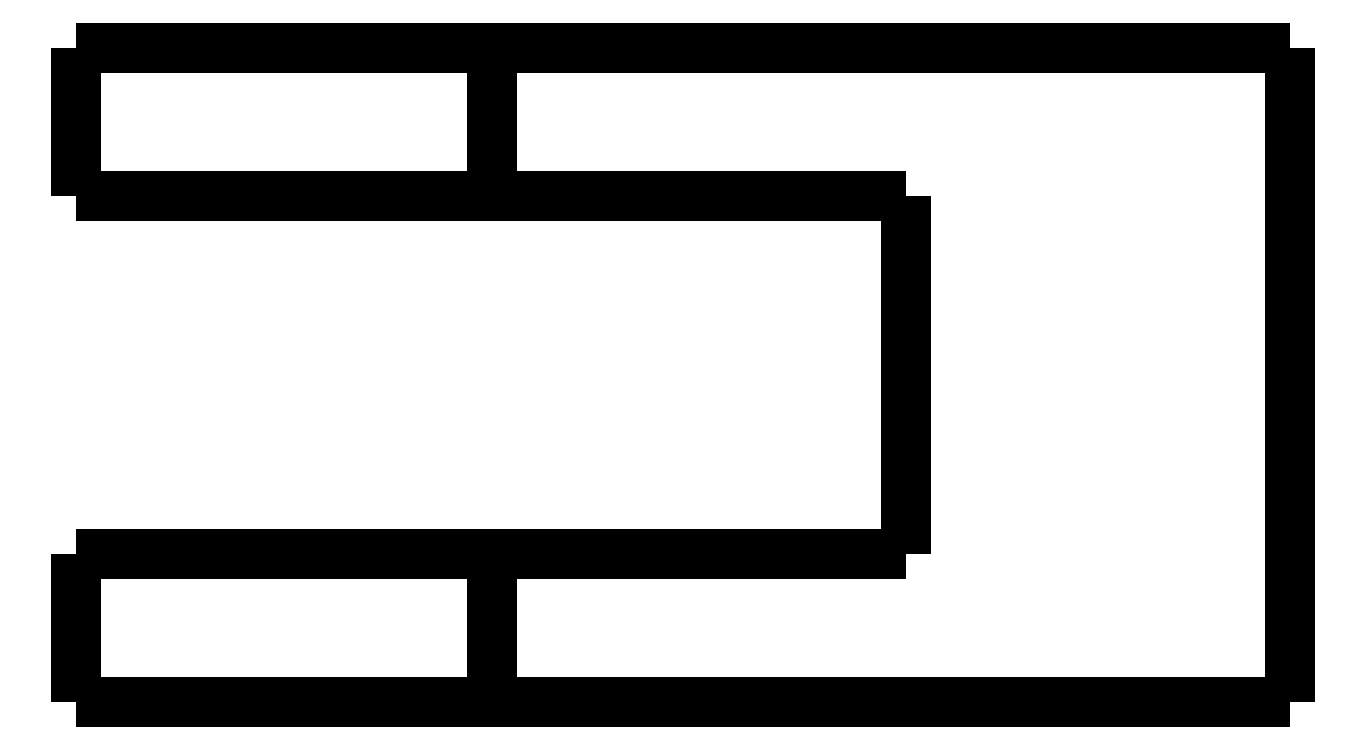
<metadata>
{"format":"dxf","ext":"dxf","renderer":"ezdxf+matplotlib","layout":"modelspace","background":"white","min_lineweight":24,"dpi":150}
</metadata>
<code>
0
SECTION
2
ENTITIES
0
LWPOLYLINE
8
0
90
51
70
0
10
-7.9
20
-5
10
-7.9
20
-4.9
10
-7.9
20
-4.8
10
-7.9
20
-4.7
10
-7.9
20
-4.6
10
-7.9
20
-4.5
10
-7.9
20
-4.4
10
-7.9
20
-4.3
10
-7.9
20
-4.2
10
-7.9
20
-4.1
10
-7.9
20
-4
10
-7.9
20
-3.9
10
-7.9
20
-3.8
10
-7.9
20
-3.7
10
-7.9
20
-3.6
10
-7.9
20
-3.5
10
-7.9
20
-3.4
10
-7.9
20
-3.3
10
-7.9
20
-3.2
10
-7.9
20
-3.1
10
-7.9
20
-3
10
-7.9
20
-2.9
10
-7.9
20
-2.8
10
-7.9
20
-2.7
10
-7.9
20
-2.6
10
-7.9
20
-2.5
10
-7.9
20
-2.4
10
-7.9
20
-2.3
10
-7.9
20
-2.2
10
-7.9
20
-2.1
10
-7.9
20
-2
10
-7.9
20
-1.9
10
-7.9
20
-1.8
10
-7.9
20
-1.7
10
-7.9
20
-1.6
10
-7.9
20
-1.5
10
-7.9
20
-1.4
10
-7.9
20
-1.3
10
-7.9
20
-1.2
10
-7.9
20
-1.1
10
-7.9
20
-1
10
-7.9
20
-0.9
10
-7.9
20
-0.8
10
-7.9
20
-0.7
10
-7.9
20
-0.6
10
-7.9
20
-0.5
10
-7.9
20
-0.4
10
-7.9
20
-0.3
10
-7.9
20
-0.2
10
-7.9
20
-0.1
10
-7.9
20
0
0
LWPOLYLINE
8
0
90
51
70
0
10
6.1
20
-5
10
6.1
20
-4.9
10
6.1
20
-4.8
10
6.1
20
-4.7
10
6.1
20
-4.6
10
6.1
20
-4.5
10
6.1
20
-4.4
10
6.1
20
-4.3
10
6.1
20
-4.2
10
6.1
20
-4.1
10
6.1
20
-4
10
6.1
20
-3.9
10
6.1
20
-3.8
10
6.1
20
-3.7
10
6.1
20
-3.6
10
6.1
20
-3.5
10
6.1
20
-3.4
10
6.1
20
-3.3
10
6.1
20
-3.2
10
6.1
20
-3.1
10
6.1
20
-3
10
6.1
20
-2.9
10
6.1
20
-2.8
10
6.1
20
-2.7
10
6.1
20
-2.6
10
6.1
20
-2.5
10
6.1
20
-2.4
10
6.1
20
-2.3
10
6.1
20
-2.2
10
6.1
20
-2.1
10
6.1
20
-2
10
6.1
20
-1.9
10
6.1
20
-1.8
10
6.1
20
-1.7
10
6.1
20
-1.6
10
6.1
20
-1.5
10
6.1
20
-1.4
10
6.1
20
-1.3
10
6.1
20
-1.2
10
6.1
20
-1.1
10
6.1
20
-1
10
6.1
20
-0.9
10
6.1
20
-0.8
10
6.1
20
-0.7
10
6.1
20
-0.6
10
6.1
20
-0.5
10
6.1
20
-0.4
10
6.1
20
-0.3
10
6.1
20
-0.2
10
6.1
20
-0.1
10
6.1
20
0
0
LWPOLYLINE
8
0
90
51
70
0
10
-7.9
20
-5
10
-7.851
20
-5
10
-7.802
20
-5
10
-7.753
20
-5
10
-7.662
20
-5
10
-7.517
20
-5
10
-7.372
20
-5
10
-7.227
20
-5
10
-7.007
20
-5
10
-6.773
20
-5
10
-6.54
20
-5
10
-6.284
20
-5
10
-5.974
20
-5
10
-5.663
20
-5
10
-5.353
20
-5
10
-4.999
20
-5
10
-4.627
20
-5
10
-4.256
20
-5
10
-3.878
20
-5
10
-3.464
20
-5
10
-3.049
20
-5
10
-2.635
20
-5
10
-2.208
20
-5
10
-1.772
20
-5
10
-1.336
20
-5
10
-0.9
20
-5
10
-0.4639
20
-5
10
-0.02772
20
-5
10
0.4084
20
-5
10
0.8352
20
-5
10
1.249
20
-5
10
1.664
20
-5
10
2.078
20
-5
10
2.456
20
-5
10
2.827
20
-5
10
3.199
20
-5
10
3.553
20
-5
10
3.863
20
-5
10
4.174
20
-5
10
4.484
20
-5
10
4.74
20
-5
10
4.973
20
-5
10
5.207
20
-5
10
5.427
20
-5
10
5.572
20
-5
10
5.717
20
-5
10
5.862
20
-5
10
5.953
20
-5
10
6.002
20
-5
10
6.051
20
-5
10
6.1
20
-5
0
LWPOLYLINE
8
0
90
51
70
0
10
6.1
20
0
10
6.051
20
0
10
6.002
20
0
10
5.953
20
0
10
5.862
20
0
10
5.717
20
0
10
5.572
20
0
10
5.427
20
0
10
5.207
20
0
10
4.973
20
0
10
4.74
20
0
10
4.484
20
0
10
4.174
20
0
10
3.863
20
0
10
3.553
20
0
10
3.199
20
0
10
2.827
20
0
10
2.456
20
0
10
2.078
20
0
10
1.664
20
0
10
1.249
20
0
10
0.8352
20
0
10
0.4084
20
0
10
-0.02772
20
0
10
-0.4639
20
0
10
-0.9
20
0
10
-1.336
20
0
10
-1.772
20
0
10
-2.208
20
0
10
-2.635
20
0
10
-3.049
20
0
10
-3.464
20
0
10
-3.878
20
0
10
-4.256
20
0
10
-4.627
20
0
10
-4.999
20
0
10
-5.353
20
0
10
-5.663
20
0
10
-5.974
20
0
10
-6.284
20
0
10
-6.54
20
0
10
-6.773
20
0
10
-7.007
20
0
10
-7.227
20
0
10
-7.372
20
0
10
-7.517
20
0
10
-7.662
20
0
10
-7.753
20
0
10
-7.802
20
0
10
-7.851
20
0
10
-7.9
20
0
0
LWPOLYLINE
8
0
90
51
70
0
10
32.9
20
-22
10
32.9
20
-21.56
10
32.9
20
-21.12
10
32.9
20
-20.68
10
32.9
20
-20.24
10
32.9
20
-19.8
10
32.9
20
-19.36
10
32.9
20
-18.92
10
32.9
20
-18.48
10
32.9
20
-18.04
10
32.9
20
-17.6
10
32.9
20
-17.16
10
32.9
20
-16.72
10
32.9
20
-16.28
10
32.9
20
-15.84
10
32.9
20
-15.4
10
32.9
20
-14.96
10
32.9
20
-14.52
10
32.9
20
-14.08
10
32.9
20
-13.64
10
32.9
20
-13.2
10
32.9
20
-12.76
10
32.9
20
-12.32
10
32.9
20
-11.88
10
32.9
20
-11.44
10
32.9
20
-11
10
32.9
20
-10.56
10
32.9
20
-10.12
10
32.9
20
-9.68
10
32.9
20
-9.24
10
32.9
20
-8.8
10
32.9
20
-8.36
10
32.9
20
-7.92
10
32.9
20
-7.48
10
32.9
20
-7.04
10
32.9
20
-6.6
10
32.9
20
-6.16
10
32.9
20
-5.72
10
32.9
20
-5.28
10
32.9
20
-4.84
10
32.9
20
-4.4
10
32.9
20
-3.96
10
32.9
20
-3.52
10
32.9
20
-3.08
10
32.9
20
-2.64
10
32.9
20
-2.2
10
32.9
20
-1.76
10
32.9
20
-1.32
10
32.9
20
-0.88
10
32.9
20
-0.44
10
32.9
20
0
0
LWPOLYLINE
8
0
90
51
70
0
10
6.1
20
-5
10
6.378
20
-5
10
6.656
20
-5
10
6.934
20
-5
10
7.212
20
-5
10
7.49
20
-5
10
7.768
20
-5
10
8.046
20
-5
10
8.324
20
-5
10
8.602
20
-5
10
8.88
20
-5
10
9.158
20
-5
10
9.436
20
-5
10
9.714
20
-5
10
9.992
20
-5
10
10.27
20
-5
10
10.55
20
-5
10
10.83
20
-5
10
11.1
20
-5
10
11.38
20
-5
10
11.66
20
-5
10
11.94
20
-5
10
12.22
20
-5
10
12.49
20
-5
10
12.77
20
-5
10
13.05
20
-5
10
13.33
20
-5
10
13.61
20
-5
10
13.88
20
-5
10
14.16
20
-5
10
14.44
20
-5
10
14.72
20
-5
10
15
20
-5
10
15.27
20
-5
10
15.55
20
-5
10
15.83
20
-5
10
16.11
20
-5
10
16.39
20
-5
10
16.66
20
-5
10
16.94
20
-5
10
17.22
20
-5
10
17.5
20
-5
10
17.78
20
-5
10
18.05
20
-5
10
18.33
20
-5
10
18.61
20
-5
10
18.89
20
-5
10
19.17
20
-5
10
19.44
20
-5
10
19.72
20
-5
10
20
20
-5
0
LWPOLYLINE
8
0
90
51
70
0
10
20
20
-5
10
20
20
-5.24
10
20
20
-5.48
10
20
20
-5.72
10
20
20
-5.96
10
20
20
-6.2
10
20
20
-6.44
10
20
20
-6.68
10
20
20
-6.92
10
20
20
-7.16
10
20
20
-7.4
10
20
20
-7.64
10
20
20
-7.88
10
20
20
-8.12
10
20
20
-8.36
10
20
20
-8.6
10
20
20
-8.84
10
20
20
-9.08
10
20
20
-9.32
10
20
20
-9.56
10
20
20
-9.8
10
20
20
-10.04
10
20
20
-10.28
10
20
20
-10.52
10
20
20
-10.76
10
20
20
-11
10
20
20
-11.24
10
20
20
-11.48
10
20
20
-11.72
10
20
20
-11.96
10
20
20
-12.2
10
20
20
-12.44
10
20
20
-12.68
10
20
20
-12.92
10
20
20
-13.16
10
20
20
-13.4
10
20
20
-13.64
10
20
20
-13.88
10
20
20
-14.12
10
20
20
-14.36
10
20
20
-14.6
10
20
20
-14.84
10
20
20
-15.08
10
20
20
-15.32
10
20
20
-15.56
10
20
20
-15.8
10
20
20
-16.04
10
20
20
-16.28
10
20
20
-16.52
10
20
20
-16.76
10
20
20
-17
0
LWPOLYLINE
8
0
90
51
70
0
10
20
20
-17
10
19.72
20
-17
10
19.44
20
-17
10
19.17
20
-17
10
18.89
20
-17
10
18.61
20
-17
10
18.33
20
-17
10
18.05
20
-17
10
17.78
20
-17
10
17.5
20
-17
10
17.22
20
-17
10
16.94
20
-17
10
16.66
20
-17
10
16.39
20
-17
10
16.11
20
-17
10
15.83
20
-17
10
15.55
20
-17
10
15.27
20
-17
10
15
20
-17
10
14.72
20
-17
10
14.44
20
-17
10
14.16
20
-17
10
13.88
20
-17
10
13.61
20
-17
10
13.33
20
-17
10
13.05
20
-17
10
12.77
20
-17
10
12.49
20
-17
10
12.22
20
-17
10
11.94
20
-17
10
11.66
20
-17
10
11.38
20
-17
10
11.1
20
-17
10
10.83
20
-17
10
10.55
20
-17
10
10.27
20
-17
10
9.992
20
-17
10
9.714
20
-17
10
9.436
20
-17
10
9.158
20
-17
10
8.88
20
-17
10
8.602
20
-17
10
8.324
20
-17
10
8.046
20
-17
10
7.768
20
-17
10
7.49
20
-17
10
7.212
20
-17
10
6.934
20
-17
10
6.656
20
-17
10
6.378
20
-17
10
6.1
20
-17
0
LWPOLYLINE
8
0
90
51
70
0
10
32.9
20
-22
10
32.36
20
-22
10
31.83
20
-22
10
31.29
20
-22
10
30.76
20
-22
10
30.22
20
-22
10
29.68
20
-22
10
29.15
20
-22
10
28.61
20
-22
10
28.08
20
-22
10
27.54
20
-22
10
27
20
-22
10
26.47
20
-22
10
25.93
20
-22
10
25.4
20
-22
10
24.86
20
-22
10
24.32
20
-22
10
23.79
20
-22
10
23.25
20
-22
10
22.72
20
-22
10
22.18
20
-22
10
21.64
20
-22
10
21.11
20
-22
10
20.57
20
-22
10
20.04
20
-22
10
19.5
20
-22
10
18.96
20
-22
10
18.43
20
-22
10
17.89
20
-22
10
17.36
20
-22
10
16.82
20
-22
10
16.28
20
-22
10
15.75
20
-22
10
15.21
20
-22
10
14.68
20
-22
10
14.14
20
-22
10
13.6
20
-22
10
13.07
20
-22
10
12.53
20
-22
10
12
20
-22
10
11.46
20
-22
10
10.92
20
-22
10
10.39
20
-22
10
9.852
20
-22
10
9.316
20
-22
10
8.78
20
-22
10
8.244
20
-22
10
7.708
20
-22
10
7.172
20
-22
10
6.636
20
-22
10
6.1
20
-22
0
LWPOLYLINE
8
0
90
51
70
0
10
32.9
20
0
10
32.36
20
0
10
31.83
20
0
10
31.29
20
0
10
30.76
20
0
10
30.22
20
0
10
29.68
20
0
10
29.15
20
0
10
28.61
20
0
10
28.08
20
0
10
27.54
20
0
10
27
20
0
10
26.47
20
0
10
25.93
20
0
10
25.4
20
0
10
24.86
20
0
10
24.32
20
0
10
23.79
20
0
10
23.25
20
0
10
22.72
20
0
10
22.18
20
0
10
21.64
20
0
10
21.11
20
0
10
20.57
20
0
10
20.04
20
0
10
19.5
20
0
10
18.96
20
0
10
18.43
20
0
10
17.89
20
0
10
17.36
20
0
10
16.82
20
0
10
16.28
20
0
10
15.75
20
0
10
15.21
20
0
10
14.68
20
0
10
14.14
20
0
10
13.6
20
0
10
13.07
20
0
10
12.53
20
0
10
12
20
0
10
11.46
20
0
10
10.92
20
0
10
10.39
20
0
10
9.852
20
0
10
9.316
20
0
10
8.78
20
0
10
8.244
20
0
10
7.708
20
0
10
7.172
20
0
10
6.636
20
0
10
6.1
20
0
0
LWPOLYLINE
8
0
90
51
70
0
10
6.1
20
-22
10
6.1
20
-21.9
10
6.1
20
-21.8
10
6.1
20
-21.7
10
6.1
20
-21.6
10
6.1
20
-21.5
10
6.1
20
-21.4
10
6.1
20
-21.3
10
6.1
20
-21.2
10
6.1
20
-21.1
10
6.1
20
-21
10
6.1
20
-20.9
10
6.1
20
-20.8
10
6.1
20
-20.7
10
6.1
20
-20.6
10
6.1
20
-20.5
10
6.1
20
-20.4
10
6.1
20
-20.3
10
6.1
20
-20.2
10
6.1
20
-20.1
10
6.1
20
-20
10
6.1
20
-19.9
10
6.1
20
-19.8
10
6.1
20
-19.7
10
6.1
20
-19.6
10
6.1
20
-19.5
10
6.1
20
-19.4
10
6.1
20
-19.3
10
6.1
20
-19.2
10
6.1
20
-19.1
10
6.1
20
-19
10
6.1
20
-18.9
10
6.1
20
-18.8
10
6.1
20
-18.7
10
6.1
20
-18.6
10
6.1
20
-18.5
10
6.1
20
-18.4
10
6.1
20
-18.3
10
6.1
20
-18.2
10
6.1
20
-18.1
10
6.1
20
-18
10
6.1
20
-17.9
10
6.1
20
-17.8
10
6.1
20
-17.7
10
6.1
20
-17.6
10
6.1
20
-17.5
10
6.1
20
-17.4
10
6.1
20
-17.3
10
6.1
20
-17.2
10
6.1
20
-17.1
10
6.1
20
-17
0
LWPOLYLINE
8
0
90
51
70
0
10
6.1
20
-17
10
6.051
20
-17
10
6.002
20
-17
10
5.953
20
-17
10
5.862
20
-17
10
5.717
20
-17
10
5.572
20
-17
10
5.427
20
-17
10
5.207
20
-17
10
4.973
20
-17
10
4.74
20
-17
10
4.484
20
-17
10
4.174
20
-17
10
3.863
20
-17
10
3.553
20
-17
10
3.199
20
-17
10
2.827
20
-17
10
2.456
20
-17
10
2.078
20
-17
10
1.664
20
-17
10
1.249
20
-17
10
0.8352
20
-17
10
0.4084
20
-17
10
-0.02772
20
-17
10
-0.4639
20
-17
10
-0.9
20
-17
10
-1.336
20
-17
10
-1.772
20
-17
10
-2.208
20
-17
10
-2.635
20
-17
10
-3.049
20
-17
10
-3.464
20
-17
10
-3.878
20
-17
10
-4.256
20
-17
10
-4.627
20
-17
10
-4.999
20
-17
10
-5.353
20
-17
10
-5.663
20
-17
10
-5.974
20
-17
10
-6.284
20
-17
10
-6.54
20
-17
10
-6.773
20
-17
10
-7.007
20
-17
10
-7.227
20
-17
10
-7.372
20
-17
10
-7.517
20
-17
10
-7.662
20
-17
10
-7.753
20
-17
10
-7.802
20
-17
10
-7.851
20
-17
10
-7.9
20
-17
0
LWPOLYLINE
8
0
90
51
70
0
10
-7.9
20
-22
10
-7.9
20
-21.9
10
-7.9
20
-21.8
10
-7.9
20
-21.7
10
-7.9
20
-21.6
10
-7.9
20
-21.5
10
-7.9
20
-21.4
10
-7.9
20
-21.3
10
-7.9
20
-21.2
10
-7.9
20
-21.1
10
-7.9
20
-21
10
-7.9
20
-20.9
10
-7.9
20
-20.8
10
-7.9
20
-20.7
10
-7.9
20
-20.6
10
-7.9
20
-20.5
10
-7.9
20
-20.4
10
-7.9
20
-20.3
10
-7.9
20
-20.2
10
-7.9
20
-20.1
10
-7.9
20
-20
10
-7.9
20
-19.9
10
-7.9
20
-19.8
10
-7.9
20
-19.7
10
-7.9
20
-19.6
10
-7.9
20
-19.5
10
-7.9
20
-19.4
10
-7.9
20
-19.3
10
-7.9
20
-19.2
10
-7.9
20
-19.1
10
-7.9
20
-19
10
-7.9
20
-18.9
10
-7.9
20
-18.8
10
-7.9
20
-18.7
10
-7.9
20
-18.6
10
-7.9
20
-18.5
10
-7.9
20
-18.4
10
-7.9
20
-18.3
10
-7.9
20
-18.2
10
-7.9
20
-18.1
10
-7.9
20
-18
10
-7.9
20
-17.9
10
-7.9
20
-17.8
10
-7.9
20
-17.7
10
-7.9
20
-17.6
10
-7.9
20
-17.5
10
-7.9
20
-17.4
10
-7.9
20
-17.3
10
-7.9
20
-17.2
10
-7.9
20
-17.1
10
-7.9
20
-17
0
LWPOLYLINE
8
0
90
51
70
0
10
6.1
20
-22
10
6.051
20
-22
10
6.002
20
-22
10
5.953
20
-22
10
5.862
20
-22
10
5.717
20
-22
10
5.572
20
-22
10
5.427
20
-22
10
5.207
20
-22
10
4.973
20
-22
10
4.74
20
-22
10
4.484
20
-22
10
4.174
20
-22
10
3.863
20
-22
10
3.553
20
-22
10
3.199
20
-22
10
2.827
20
-22
10
2.456
20
-22
10
2.078
20
-22
10
1.664
20
-22
10
1.249
20
-22
10
0.8352
20
-22
10
0.4084
20
-22
10
-0.02772
20
-22
10
-0.4639
20
-22
10
-0.9
20
-22
10
-1.336
20
-22
10
-1.772
20
-22
10
-2.208
20
-22
10
-2.635
20
-22
10
-3.049
20
-22
10
-3.464
20
-22
10
-3.878
20
-22
10
-4.256
20
-22
10
-4.627
20
-22
10
-4.999
20
-22
10
-5.353
20
-22
10
-5.663
20
-22
10
-5.974
20
-22
10
-6.284
20
-22
10
-6.54
20
-22
10
-6.773
20
-22
10
-7.007
20
-22
10
-7.227
20
-22
10
-7.372
20
-22
10
-7.517
20
-22
10
-7.662
20
-22
10
-7.753
20
-22
10
-7.802
20
-22
10
-7.851
20
-22
10
-7.9
20
-22
0
ENDSEC
0
EOF

</code>
